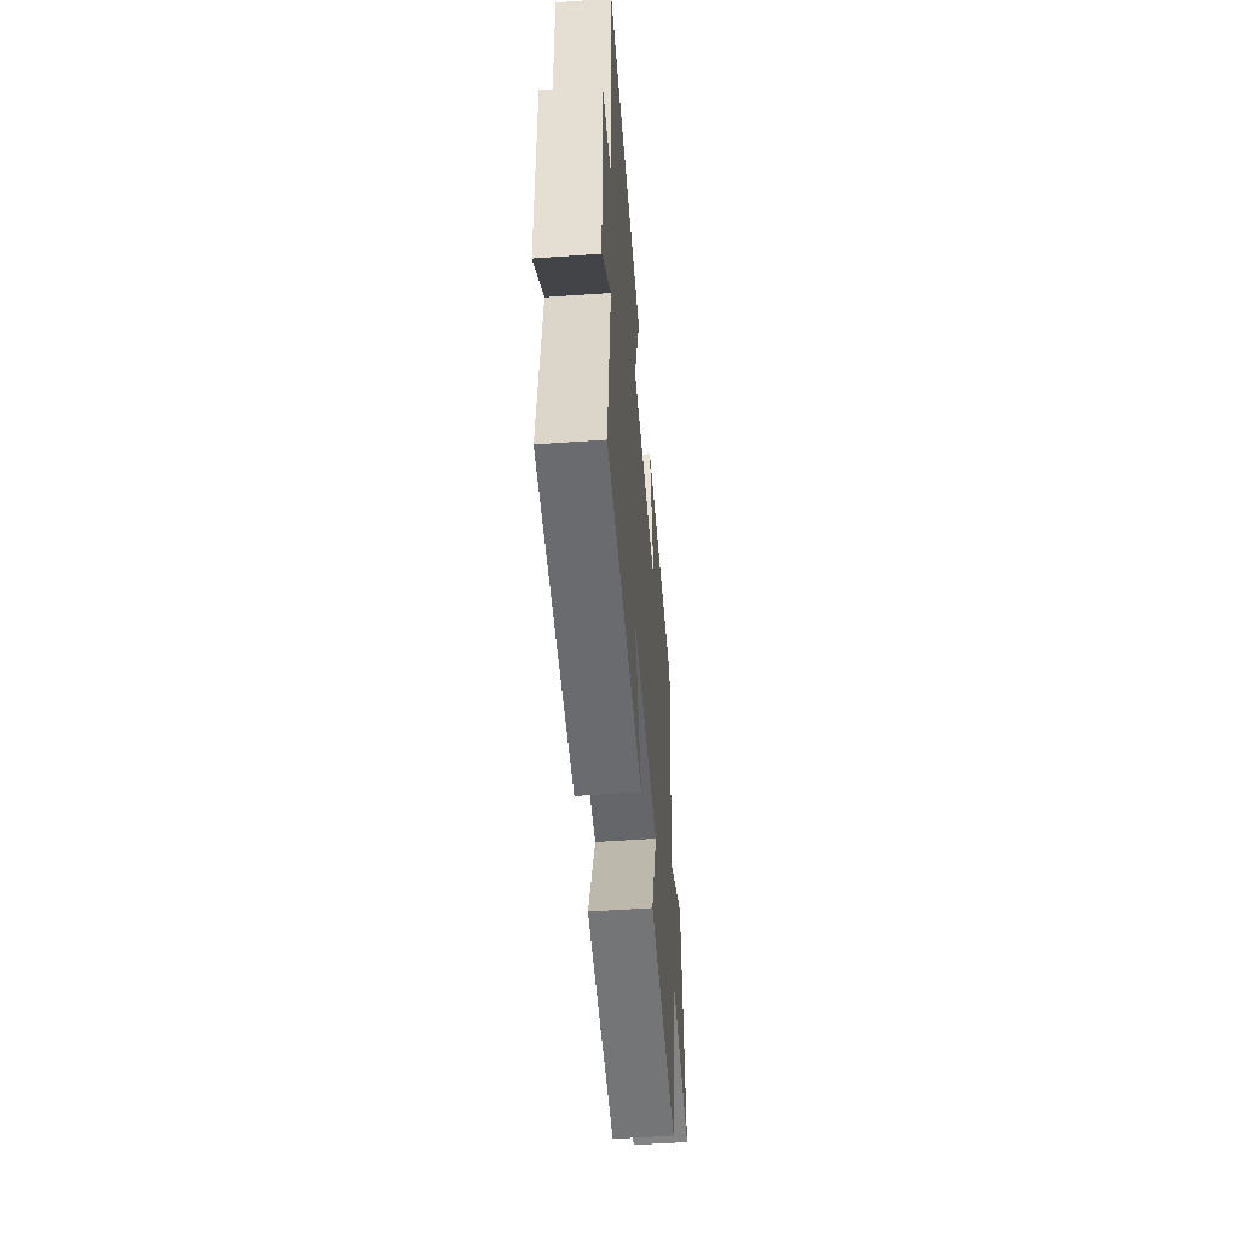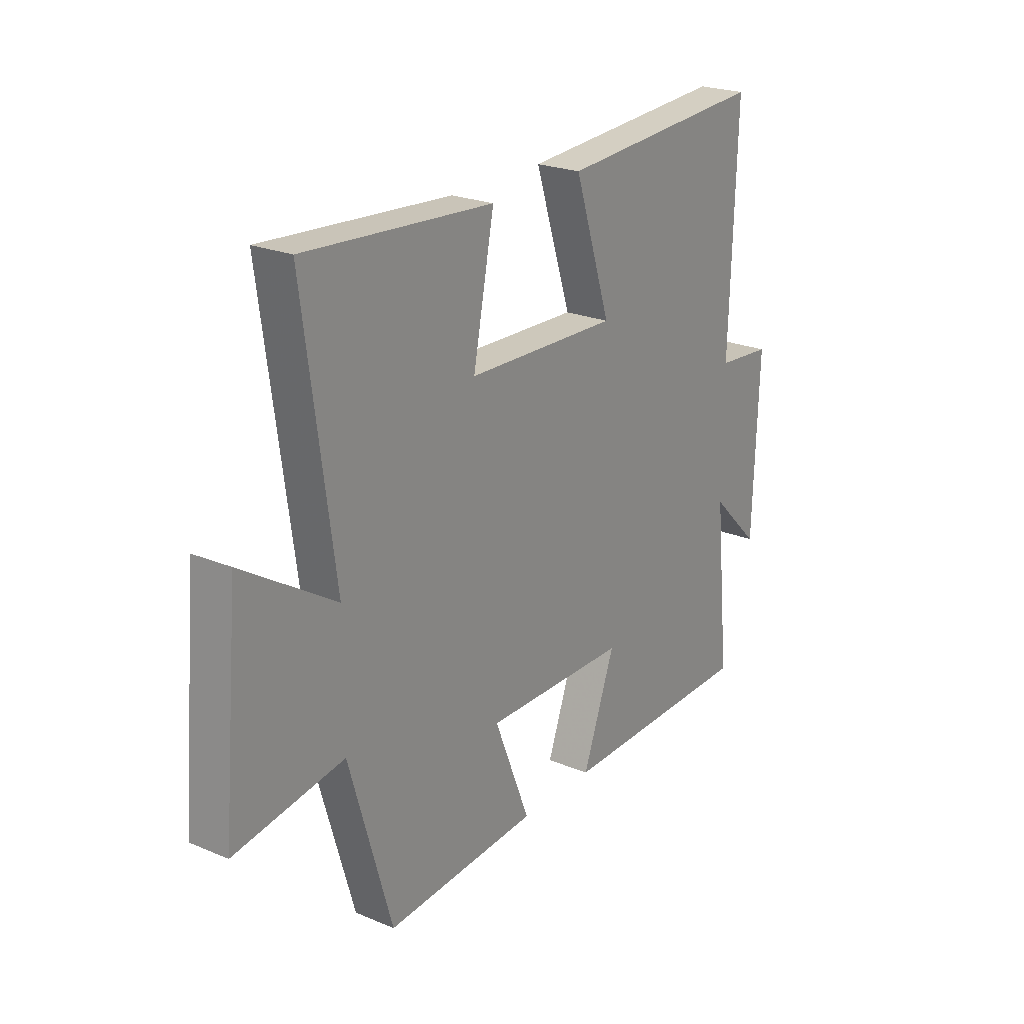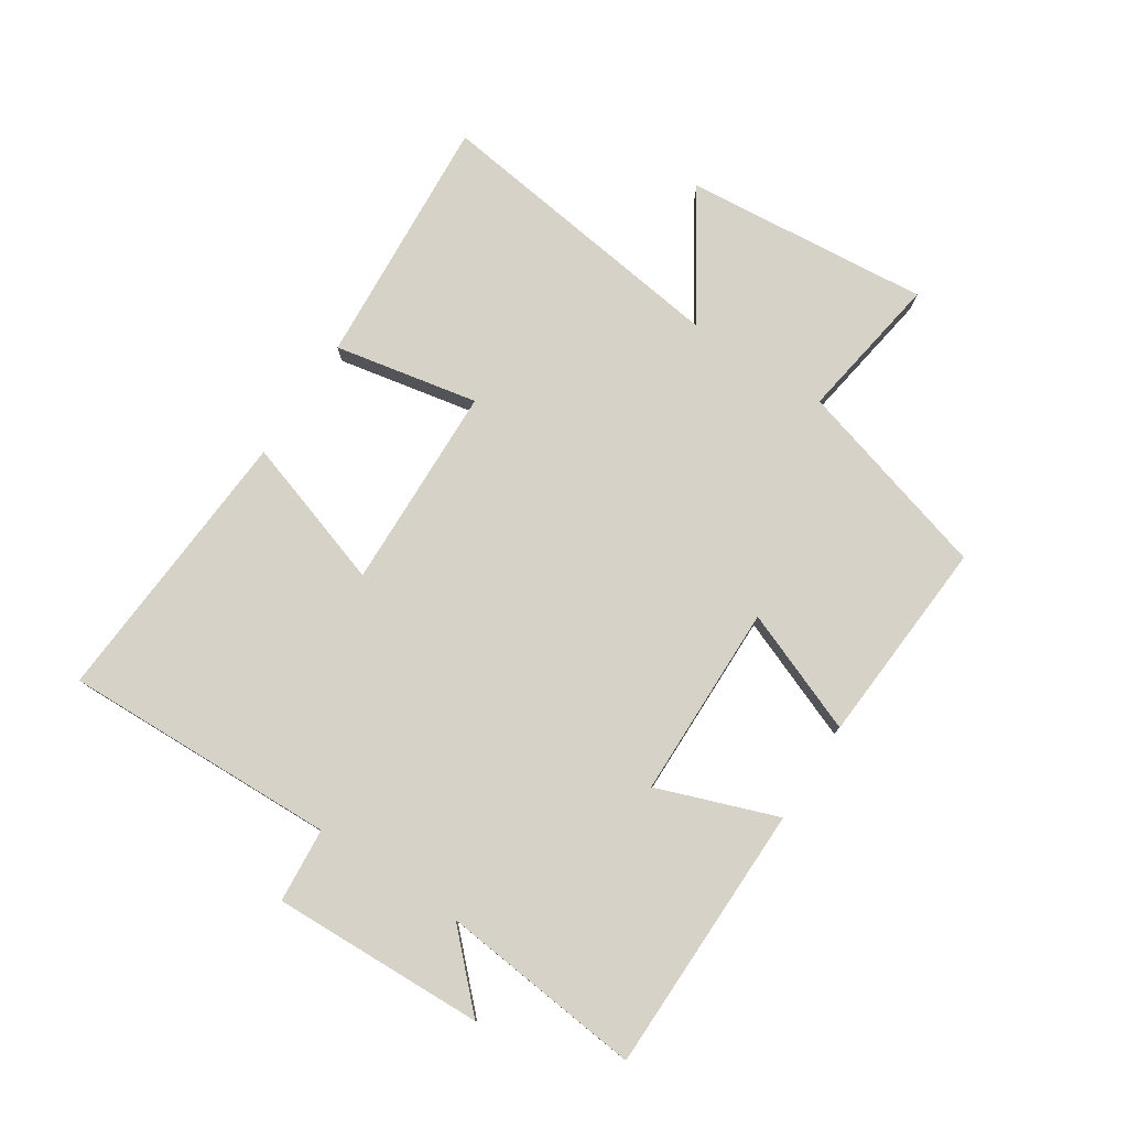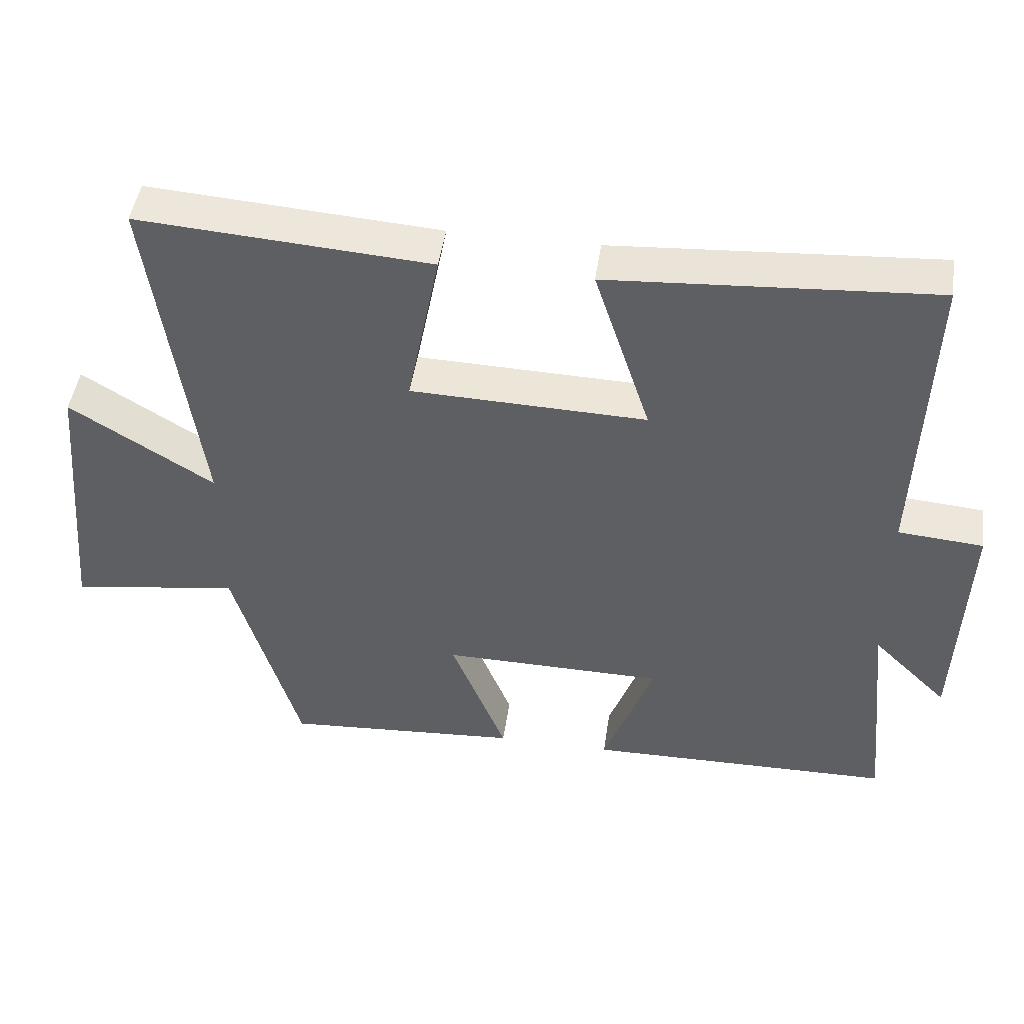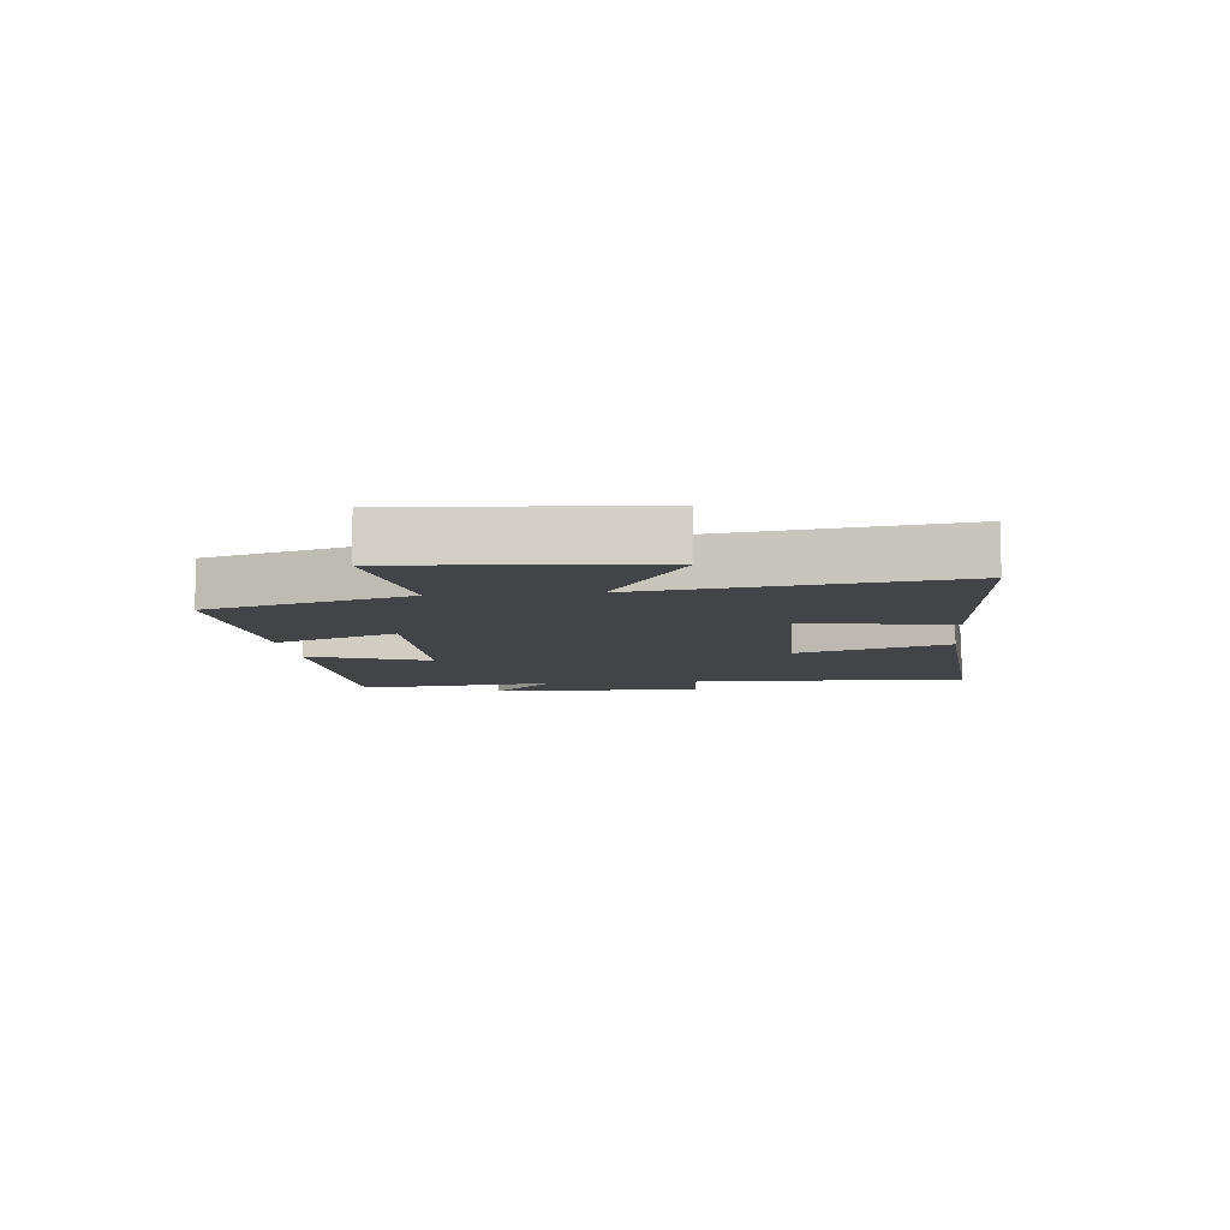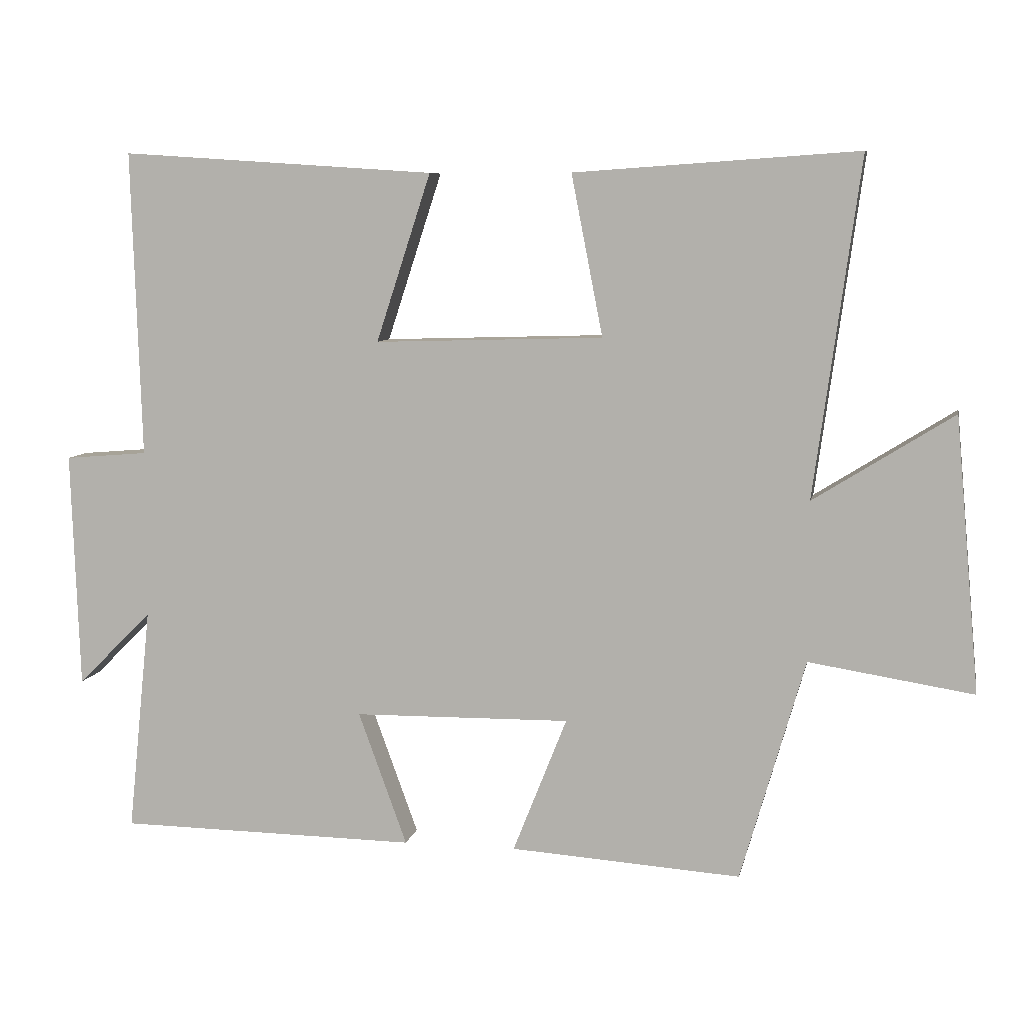
<metadata>
{"format":"obj","ext":"obj","renderer":"f3d","projection":"perspective","resolution":1024,"background":"white","views":[{"elev":-52.6,"azim":94.5,"up":"+Z"},{"elev":23.2,"azim":-54.7,"up":"+Z"},{"elev":77.7,"azim":123.1,"up":"+Y"},{"elev":46.7,"azim":8.2,"up":"+Z"},{"elev":-8.2,"azim":-84.0,"up":"+Y"},{"elev":7.8,"azim":-168.7,"up":"+Z"}]}
</metadata>
<code>
v -0.406 0.07 -0.523
v -0.5 0.07 -0.198
v -0.74 0.07 -0.236
v -0.704 0.07 0.164
v -0.5 0.07 0.036
v -0.567 0.07 0.529
v -0.153 0.07 0.5
v -0.199 0.07 0.265
v 0.135 0.07 0.255
v 0.055 0.07 0.5
v 0.514 0.07 0.53
v 0.5 0.07 0.083
v 0.621 0.07 0.073
v 0.609 0.07 -0.273
v 0.5 0.07 -0.165
v 0.534 0.07 -0.494
v 0.097 0.07 -0.5
v 0.168 0.07 -0.305
v -0.148 0.07 -0.301
v -0.069 0.07 -0.5
v -0.406 0 -0.523
v -0.5 0 -0.198
v -0.74 0 -0.236
v -0.704 0 0.164
v -0.5 0 0.036
v -0.567 0 0.529
v -0.153 0 0.5
v -0.199 0 0.265
v 0.135 0 0.255
v 0.055 0 0.5
v 0.514 0 0.53
v 0.5 0 0.083
v 0.621 0 0.073
v 0.609 0 -0.273
v 0.5 0 -0.165
v 0.534 0 -0.494
v 0.097 0 -0.5
v 0.168 0 -0.305
v -0.148 0 -0.301
v -0.069 0 -0.5
f 19 20 1 2
f 18 19 2
f 15 16 17 18
f 15 18 2
f 12 13 14 15
f 12 15 2
f 9 10 11 12
f 8 9 12 2
f 5 6 7 8
f 5 8 2 3
f 3 4 5
f 22 21 40 39
f 22 39 38
f 38 37 36 35
f 22 38 35
f 35 34 33 32
f 22 35 32
f 32 31 30 29
f 22 32 29 28
f 28 27 26 25
f 23 22 28 25
f 25 24 23
f 1 21 22 2
f 2 22 23 3
f 3 23 24 4
f 4 24 25 5
f 5 25 26 6
f 6 26 27 7
f 7 27 28 8
f 8 28 29 9
f 9 29 30 10
f 10 30 31 11
f 11 31 32 12
f 12 32 33 13
f 13 33 34 14
f 14 34 35 15
f 15 35 36 16
f 16 36 37 17
f 17 37 38 18
f 18 38 39 19
f 19 39 40 20
f 20 40 21 1

</code>
